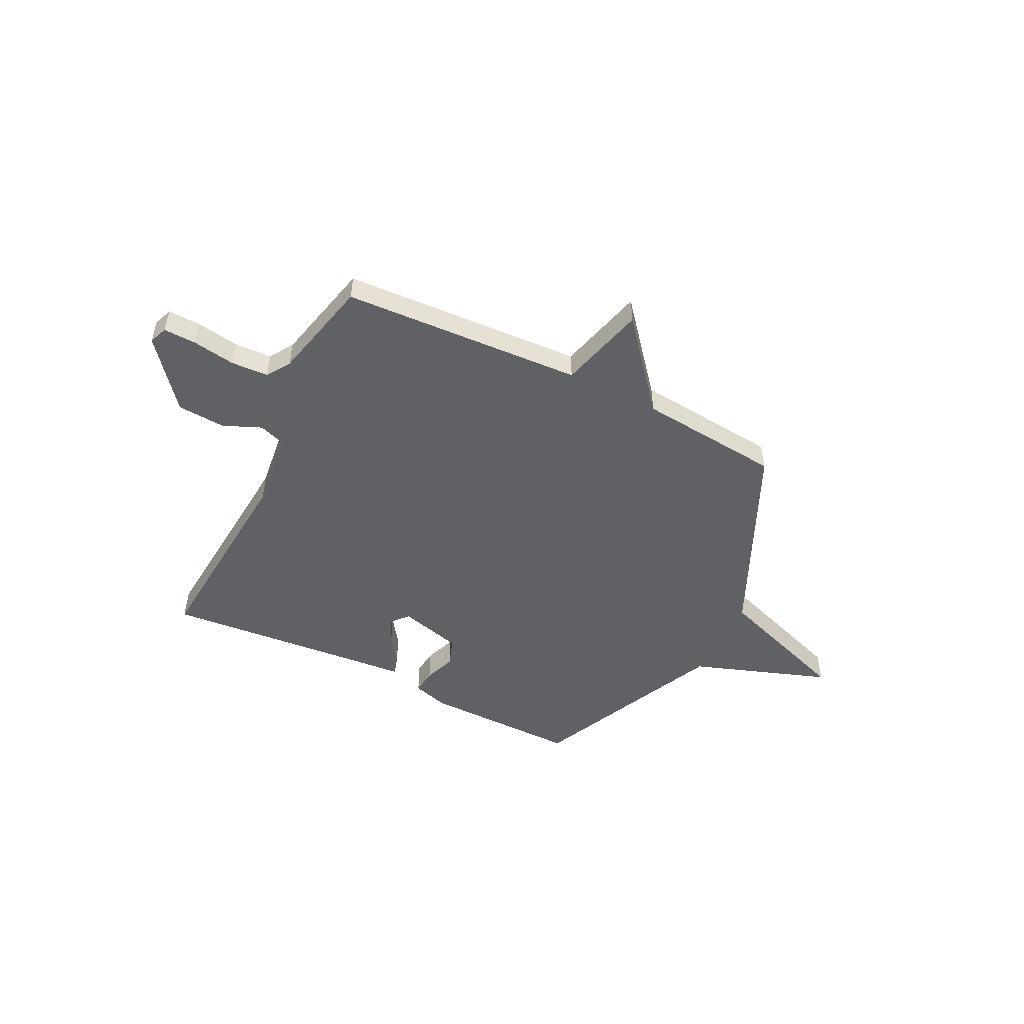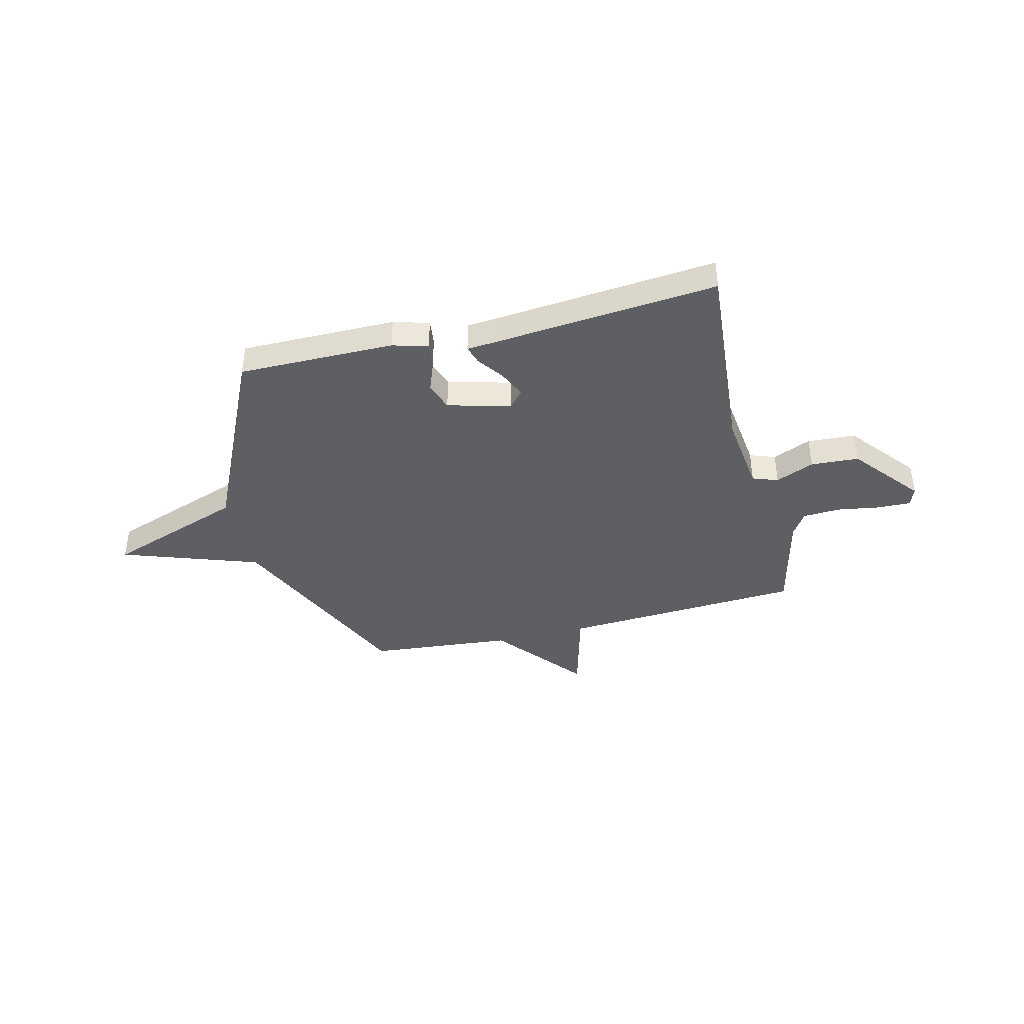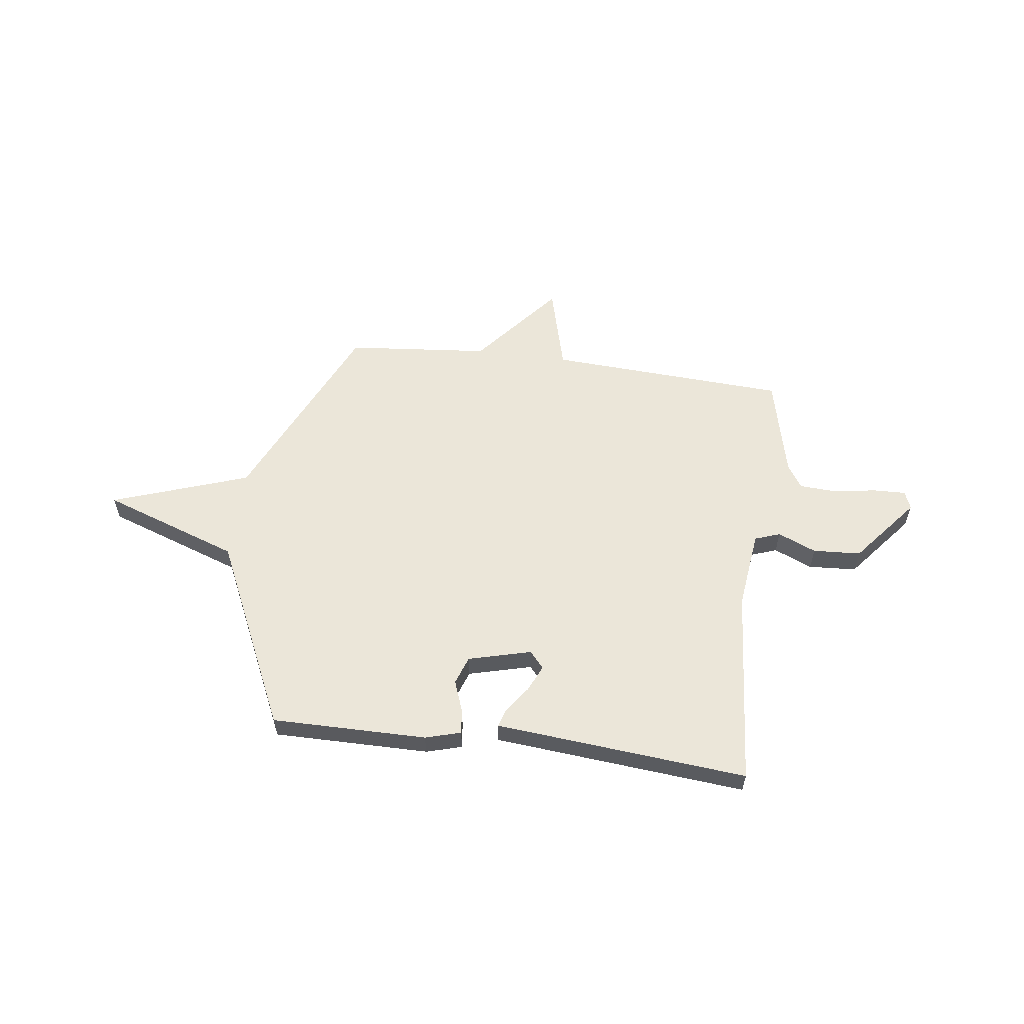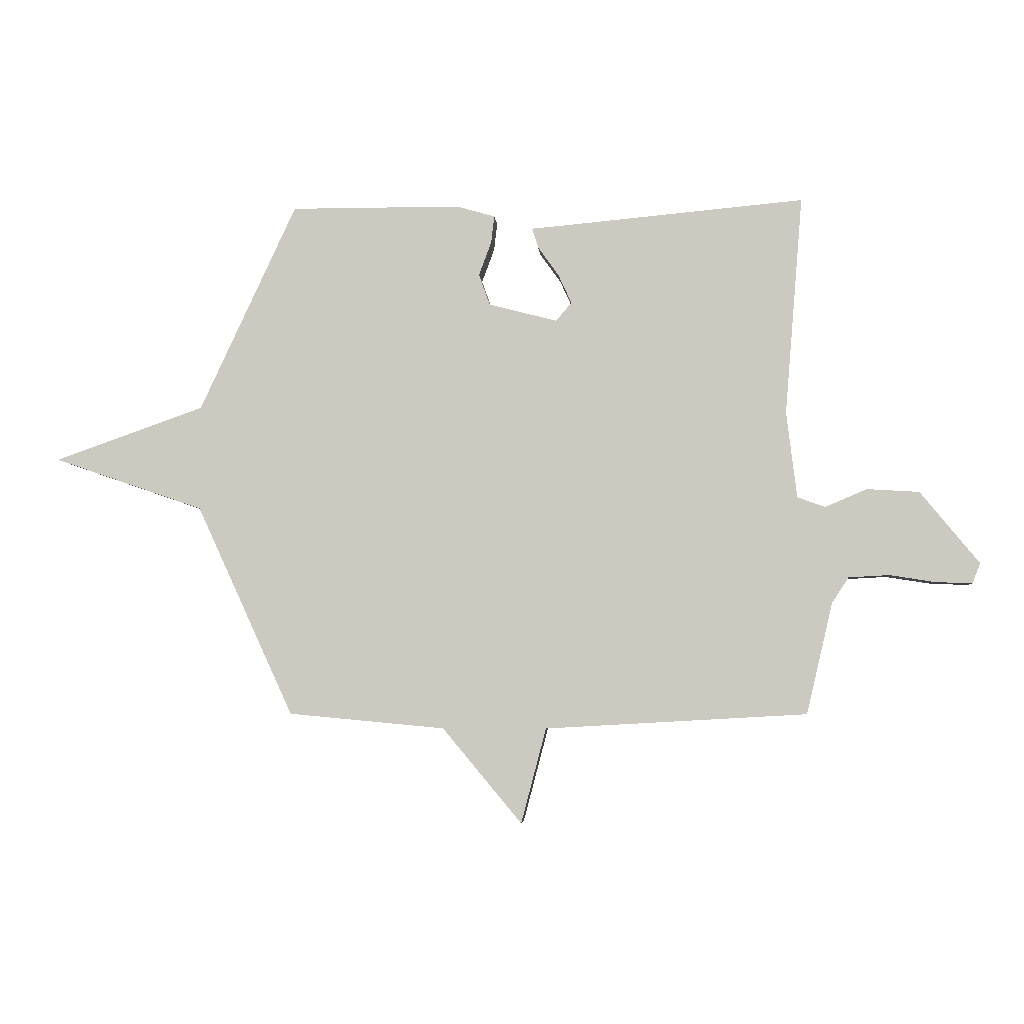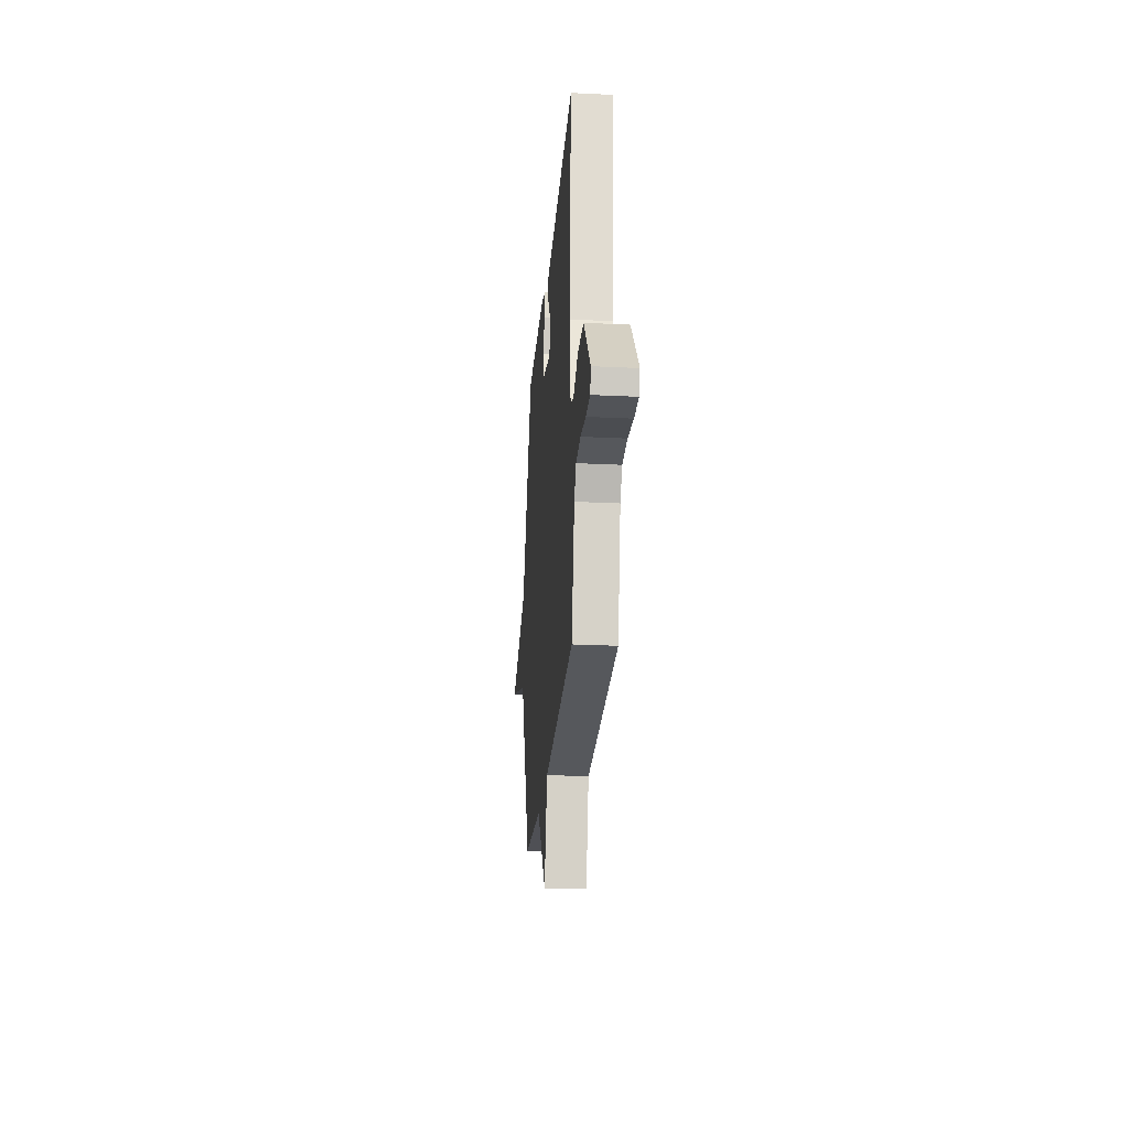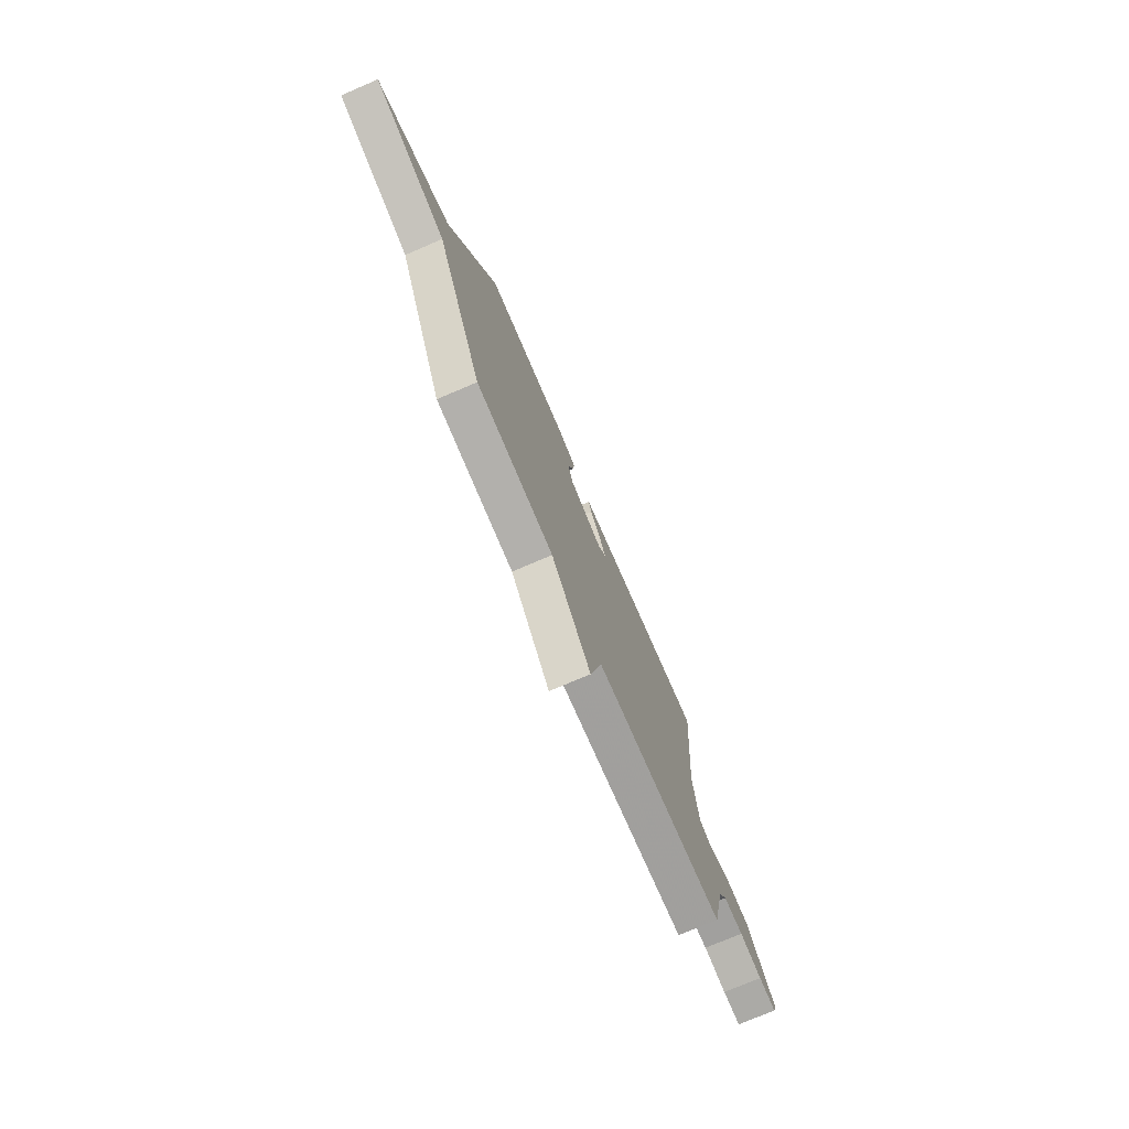
<metadata>
{"format":"obj","ext":"obj","renderer":"f3d","projection":"perspective","resolution":1024,"background":"white","views":[{"elev":-50.3,"azim":153.5,"up":"+Y"},{"elev":-41.0,"azim":13.8,"up":"+Y"},{"elev":57.6,"azim":7.4,"up":"+Y"},{"elev":-4.7,"azim":4.4,"up":"+Z"},{"elev":-24.8,"azim":85.4,"up":"+Z"},{"elev":-74.3,"azim":-66.8,"up":"+Z"}]}
</metadata>
<code>
v 0.5 0.07 0.5
v 0.466 0.07 0.082
v 0.486 0.07 -0.083
v 0.539 0.07 -0.102
v 0.619 0.07 -0.068
v 0.719 0.07 -0.074
v 0.832 0.07 -0.212
v 0.817 0.07 -0.25
v 0.748 0.07 -0.248
v 0.66 0.07 -0.234
v 0.582 0.07 -0.238
v 0.55 0.07 -0.287
v 0.5 0.07 -0.5
v -0.001 0.07 -0.528
v -0.049 0.07 -0.71
v -0.201 0.07 -0.528
v -0.5 0.07 -0.5
v -0.685 0.07 -0.097
v -0.971 0.07 0.002
v -0.685 0.07 0.103
v -0.5 0.07 0.5
v -0.176 0.07 0.499
v -0.102 0.07 0.478
v -0.108 0.07 0.426
v -0.132 0.07 0.361
v -0.111 0.07 0.302
v 0.02 0.07 0.268
v 0.05 0.07 0.303
v 0.025 0.07 0.358
v -0.015 0.07 0.414
v -0.027 0.07 0.452
v 0.032 0.07 0.457
v 0.5 0 0.5
v 0.466 0 0.082
v 0.486 0 -0.083
v 0.539 0 -0.102
v 0.619 0 -0.068
v 0.719 0 -0.074
v 0.832 0 -0.212
v 0.817 0 -0.25
v 0.748 0 -0.248
v 0.66 0 -0.234
v 0.582 0 -0.238
v 0.55 0 -0.287
v 0.5 0 -0.5
v -0.001 0 -0.528
v -0.049 0 -0.71
v -0.201 0 -0.528
v -0.5 0 -0.5
v -0.685 0 -0.097
v -0.971 0 0.002
v -0.685 0 0.103
v -0.5 0 0.5
v -0.176 0 0.499
v -0.102 0 0.478
v -0.108 0 0.426
v -0.132 0 0.361
v -0.111 0 0.302
v 0.02 0 0.268
v 0.05 0 0.303
v 0.025 0 0.358
v -0.015 0 0.414
v -0.027 0 0.452
v 0.032 0 0.457
f 29 30 31 32
f 32 1 2
f 29 32 2
f 28 29 2
f 27 28 2 3
f 26 27 3
f 23 24 25
f 22 23 25
f 21 22 25
f 20 21 25
f 20 25 26
f 20 26 3
f 19 20 3
f 18 19 3
f 18 3 4
f 17 18 4
f 16 17 4
f 14 15 16
f 14 16 4
f 13 14 4
f 12 13 4
f 8 9 10
f 7 8 10
f 6 7 10
f 5 6 10
f 4 5 10
f 4 10 11
f 4 11 12
f 64 63 62 61
f 34 33 64
f 34 64 61
f 34 61 60
f 35 34 60 59
f 35 59 58
f 57 56 55
f 57 55 54
f 57 54 53
f 57 53 52
f 58 57 52
f 35 58 52
f 35 52 51
f 35 51 50
f 36 35 50
f 36 50 49
f 36 49 48
f 48 47 46
f 36 48 46
f 36 46 45
f 36 45 44
f 42 41 40
f 42 40 39
f 42 39 38
f 42 38 37
f 42 37 36
f 43 42 36
f 44 43 36
f 1 33 34 2
f 2 34 35 3
f 3 35 36 4
f 4 36 37 5
f 5 37 38 6
f 6 38 39 7
f 7 39 40 8
f 8 40 41 9
f 9 41 42 10
f 10 42 43 11
f 11 43 44 12
f 12 44 45 13
f 13 45 46 14
f 14 46 47 15
f 15 47 48 16
f 16 48 49 17
f 17 49 50 18
f 18 50 51 19
f 19 51 52 20
f 20 52 53 21
f 21 53 54 22
f 22 54 55 23
f 23 55 56 24
f 24 56 57 25
f 25 57 58 26
f 26 58 59 27
f 27 59 60 28
f 28 60 61 29
f 29 61 62 30
f 30 62 63 31
f 31 63 64 32
f 32 64 33 1

</code>
